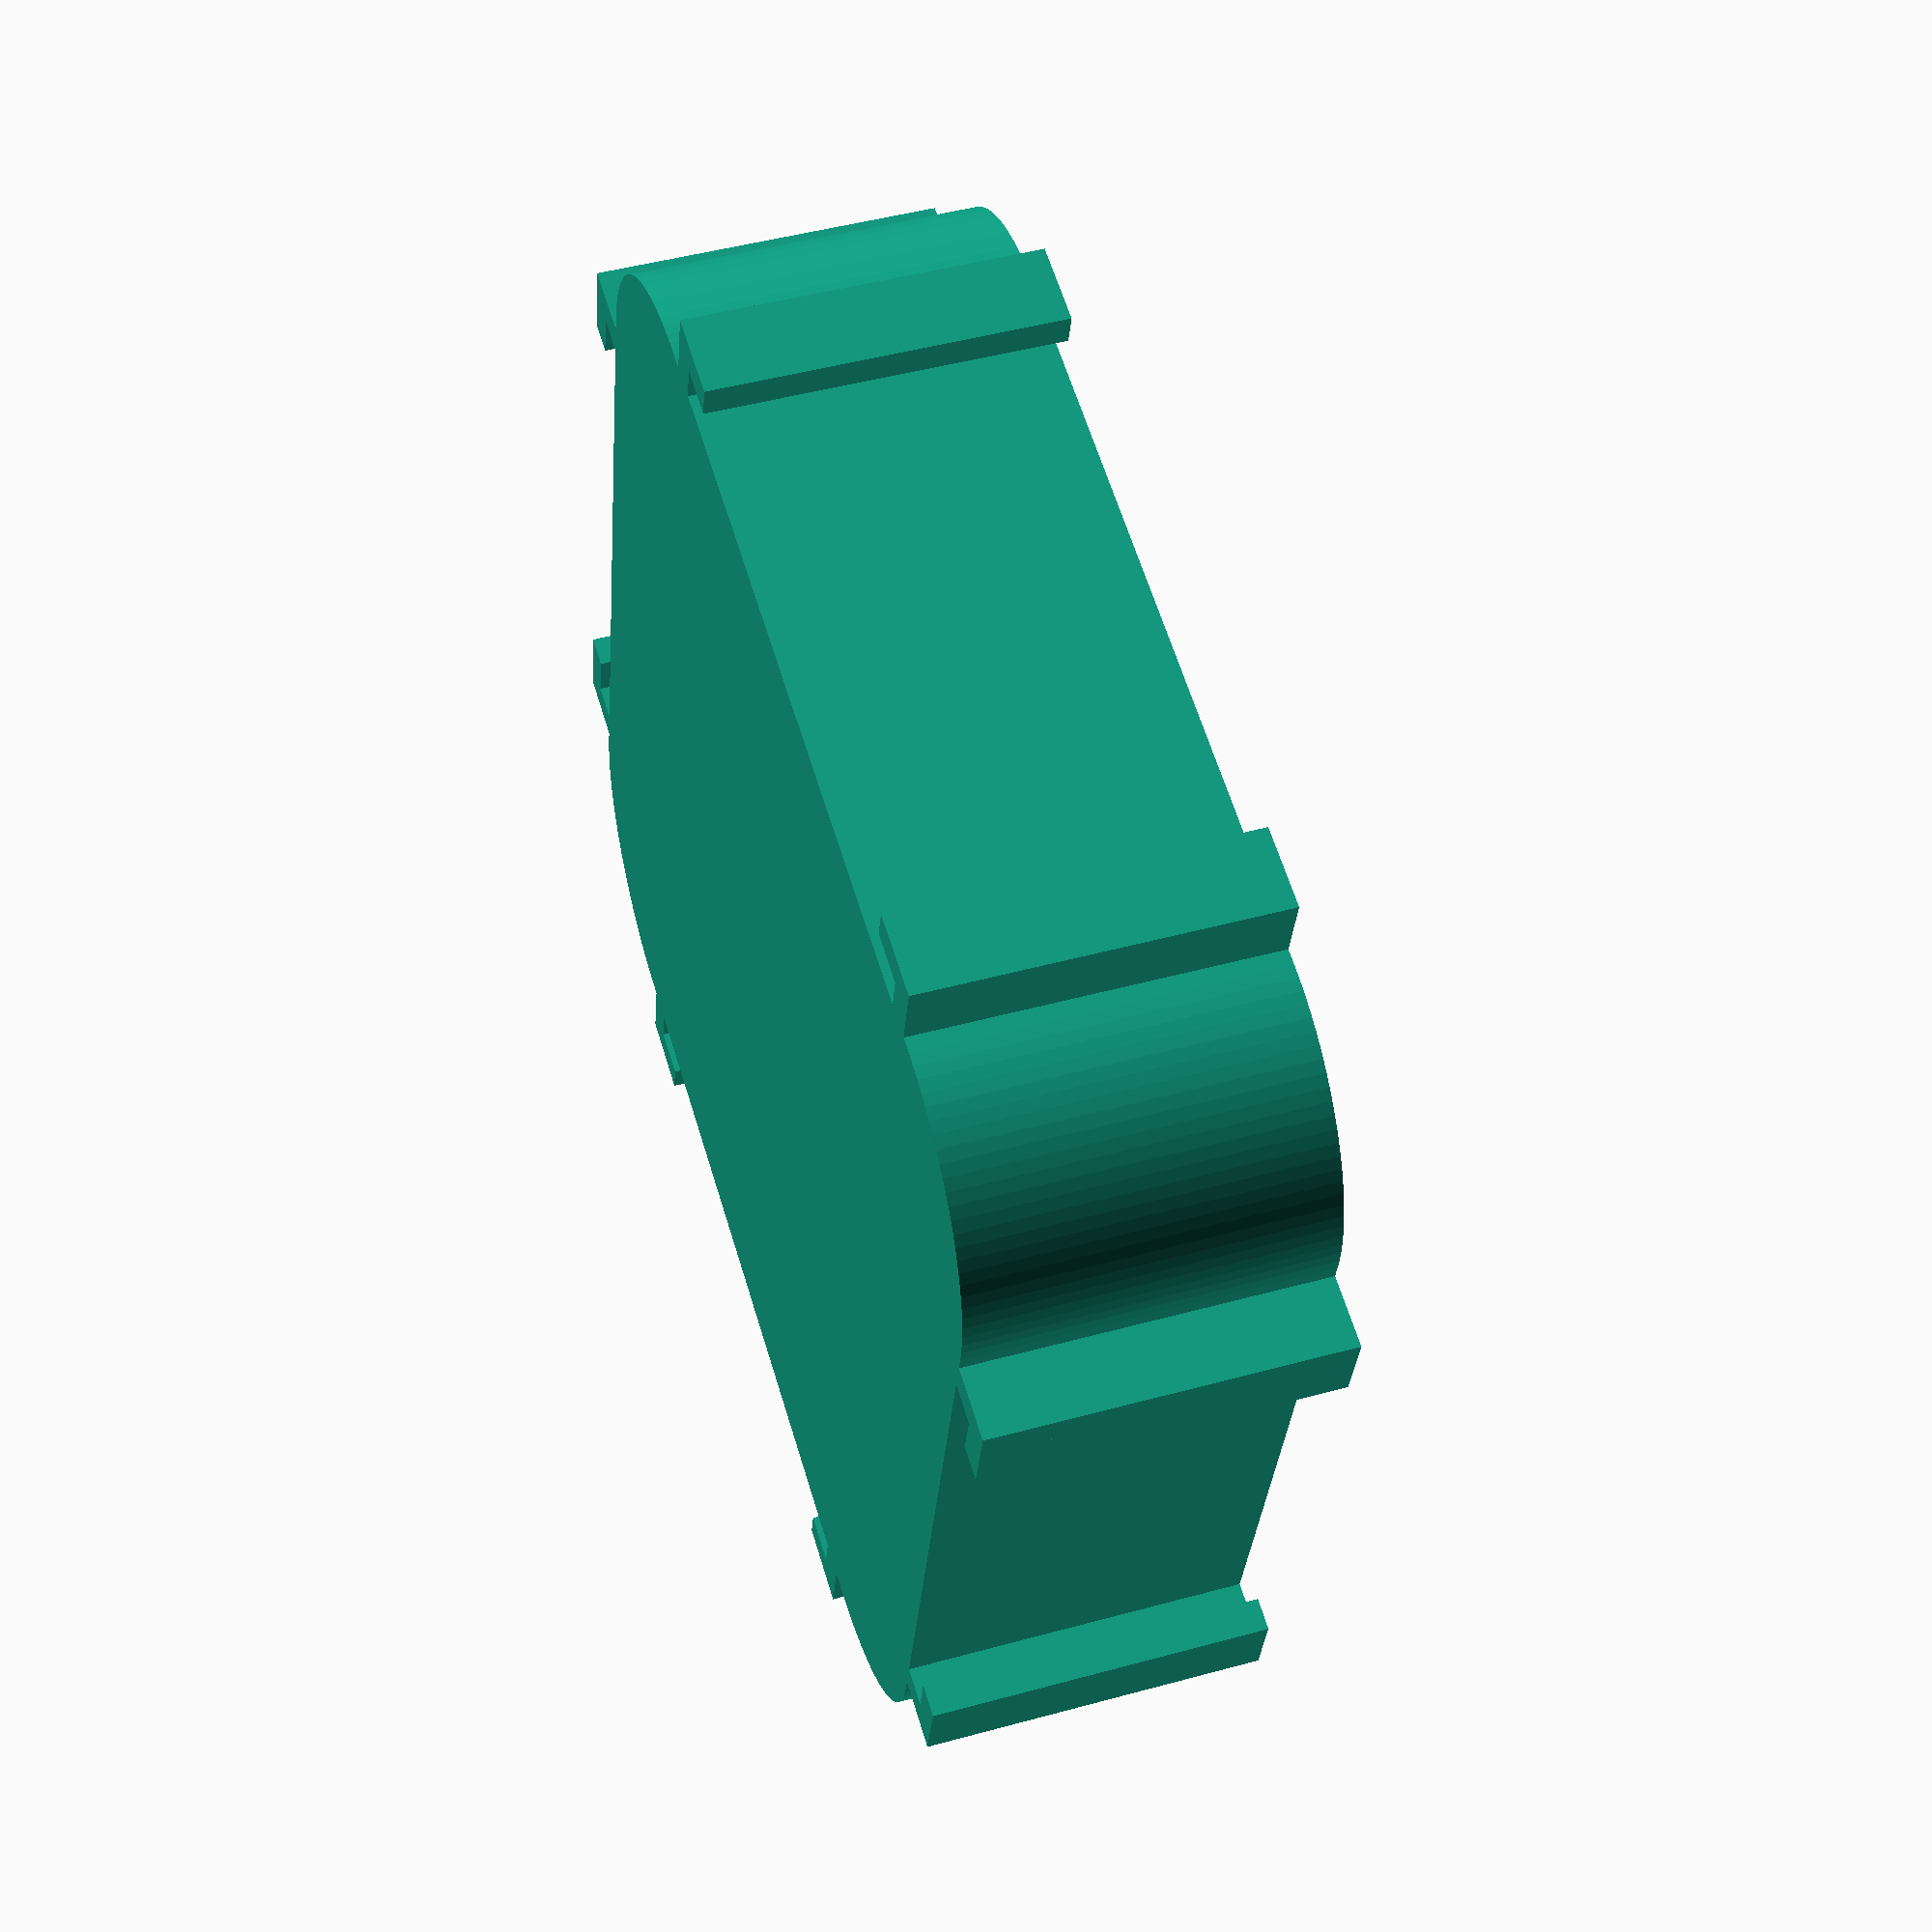
<openscad>
// Parametric capsule holder with module (base, middle, high)

baseHeight = 20; // height of the base

edgeSize = 70; // size of the capsule holder
edgeRadius = 12; // radius of the minkowski
edgeDepth = 3; // Width of the wall

railSpace = 44; // Space between the two rails
railWidth = 2; // Width of the wall
railInner = 2.3; // inner space between the outer wall and the inner wall (holding the capsule)
railLength = 3; // length of the holding part
shaft = 6.8;

$fn=100;

// Use 1 for base, 2 for middle module, 3 for upper module
draw = 3;

// Defines the outer edge
module outerEdge(edgeHeight) { 
    minkowski() {
        cube([
        edgeSize - (2 * edgeRadius), 
        edgeSize - (2 * edgeRadius),
        edgeHeight], 
        center = true);
        
        cylinder(r=edgeRadius,h=1);
    };
}

// Defines the inner edge
module innerEdge(edgeHeight) {
    minkowski() {
        cube([
        edgeSize - (2 * edgeRadius) - edgeDepth, 
        edgeSize - (2 * edgeRadius) - edgeDepth,
        baseHeight], 
        center = true);
        
        cylinder(r=edgeRadius,h=1);
    }
}

// defines the L part of the rail, add a bottom bar for the base
module rail(baseRail) {
       translate([-1 * railSpace / 2, 0, 0])  
        union() {
            cube([railWidth, railInner + railWidth, baseHeight + 1]);
            translate([railWidth, railInner, 0]) cube([railLength, railWidth, baseHeight + 1]);
        }
        if(baseRail == true) {
            translate([-1 * railSpace / 2]) cube([railSpace / 2, railInner, 2]);
        }
}

// defines the two part of the rail
module oneRail(baseRail) {
    translate([0, edgeSize/2, 0])  rail(baseRail);
    mirror([1, 0, 0]) translate([0, edgeSize/2, 0])  rail(baseRail);    
}

// defines the 4 rail (one on each face
module addRail(baseRail) {
    oneRail(baseRail);
    rotate([0, 0, 90]) oneRail(baseRail);
    rotate([0, 0, 180]) oneRail(baseRail);
    rotate([0, 0, 270]) oneRail(baseRail);
}

// defines pilar to maintain central shaft
module pilar() {
    translate([5, -3, 0]) cube([edgeSize / 2 - 5, 6, 3]);
    rotate([0, 0, 90]) translate([5, -3, 0]) cube([edgeSize / 2 - 5, 6, 3]);
    rotate([0, 0, 180]) translate([5, -3, 0]) cube([edgeSize / 2 - 5, 6, 3]);
    rotate([0, 0, 270]) translate([5, -3, 0]) cube([edgeSize / 2 - 5, 6, 3]);    
}

module shaftEle() {
    union() {   
        difference() {
            cube([10, 10, baseHeight + 1], center = true);
            if(draw == 1) {
                translate([0, 0, baseHeight / 2]) cube([shaft, shaft, baseHeight / 2], center = true);
            } else {                
                translate([0, 0, -1 * baseHeight / 2]) cube([shaft, shaft, baseHeight / 2], center = true);
            }
        }
        
        if(draw != 1) { 
            translate([0, 0, (baseHeight + 1 ) / 2]) 
                cube([shaft - 0.8, shaft - 0.8, (baseHeight / 2) - 1.2], center = true);
        }
    }
}

// Defines the base
if(draw == 1 || draw == -1) {
    union() {
        translate([0, 0, baseHeight / 2])
        difference() {
            outerEdge(baseHeight);
            translate([0, 0, 2]) innerEdge(baseHeight);
        }
        
        translate([0, 0, (baseHeight + 1) / 2]) shaftEle();
        
        addRail(baseRail = true);
    }
}

if(draw == 2 || draw == -1)
{    
    translate([0, 0, baseHeight]) union() {
        translate([0, 0, baseHeight / 2])
        difference() {
            outerEdge(baseHeight);
            innerEdge(baseHeight);            
        }
        
        pilar();
        
        translate([0, 0, (baseHeight + 1) / 2])  shaftEle();
        
        addRail(baseRail = false);
    }
}

if(draw == 3 || draw == -1)
{    
    translate([0, 0, baseHeight * 2]) union() {
        translate([0, 0, baseHeight / 2])
        difference() {
            outerEdge(baseHeight);
            translate([0, 0, 2]) innerEdge(baseHeight);            
        }
        
        translate([0, 0, (baseHeight + 1) / 2]) shaftEle();
        
        addRail(baseRail = false);
    }
}

if(draw == 4)
{    
        union() {
            difference() {
                cube([10, 10, baseHeight + 1], center = true);
                translate([0, 0, -1 * baseHeight / 2]) cube([shaft, shaft, baseHeight / 2], center = true);                
            }
            
            translate([0, 0, (baseHeight + 1 ) / 2]) cube([shaft - 0.8, shaft - 0.8, (baseHeight / 2) - 1.2], center = true);
        }
}
</openscad>
<views>
elev=313.5 azim=166.0 roll=252.6 proj=p view=solid
</views>
